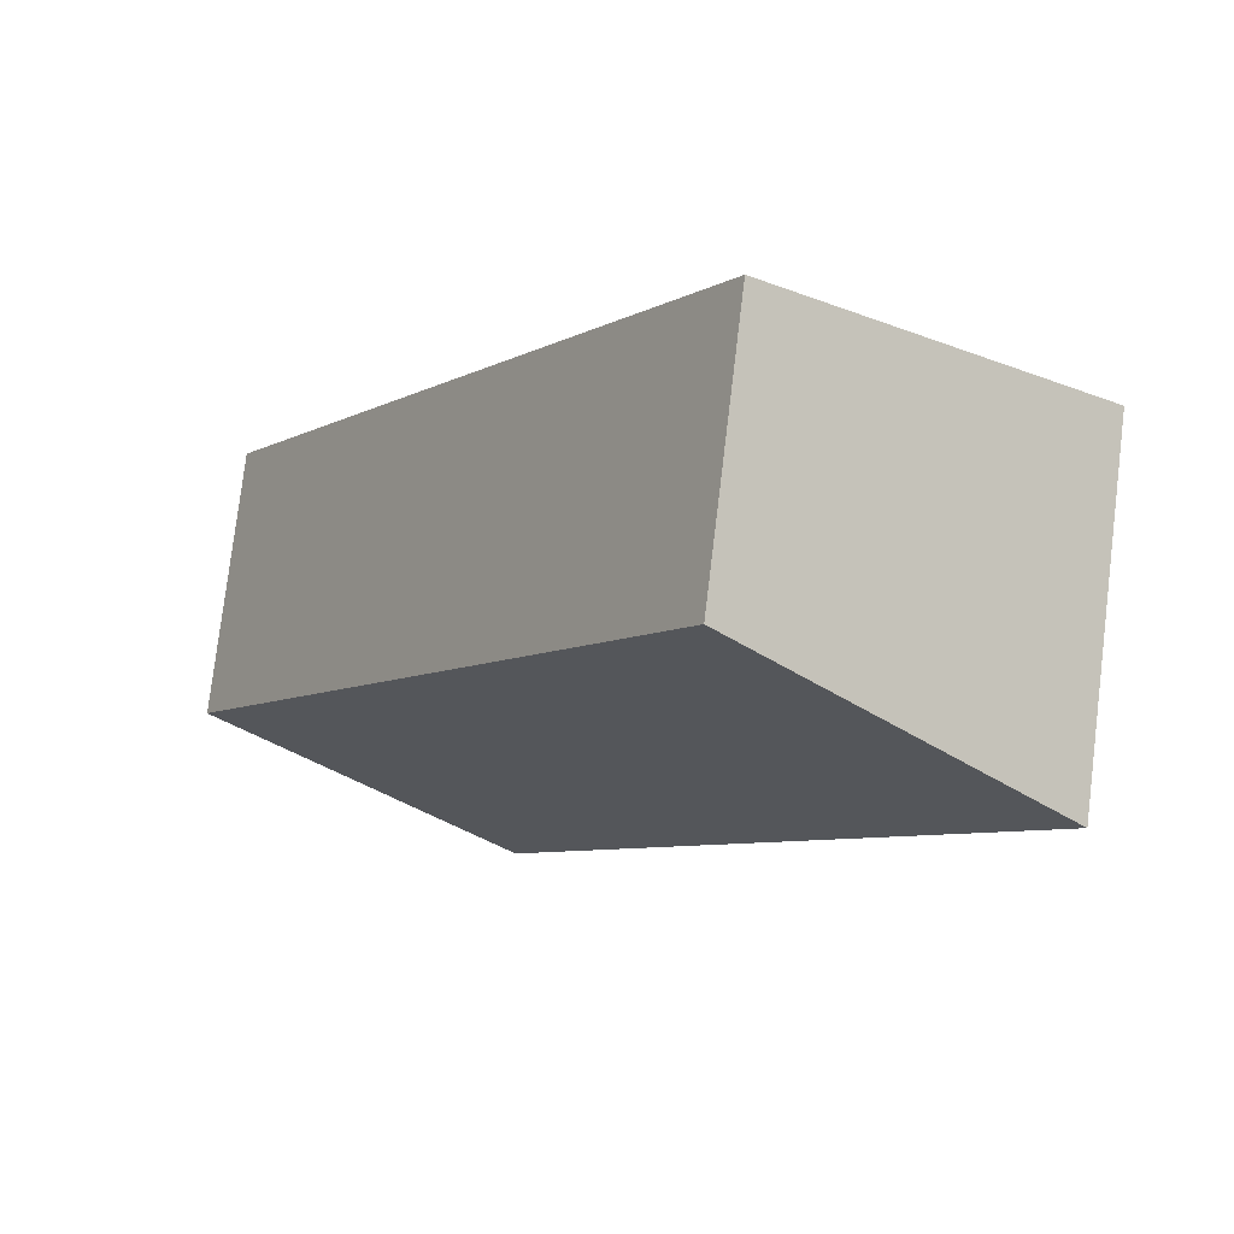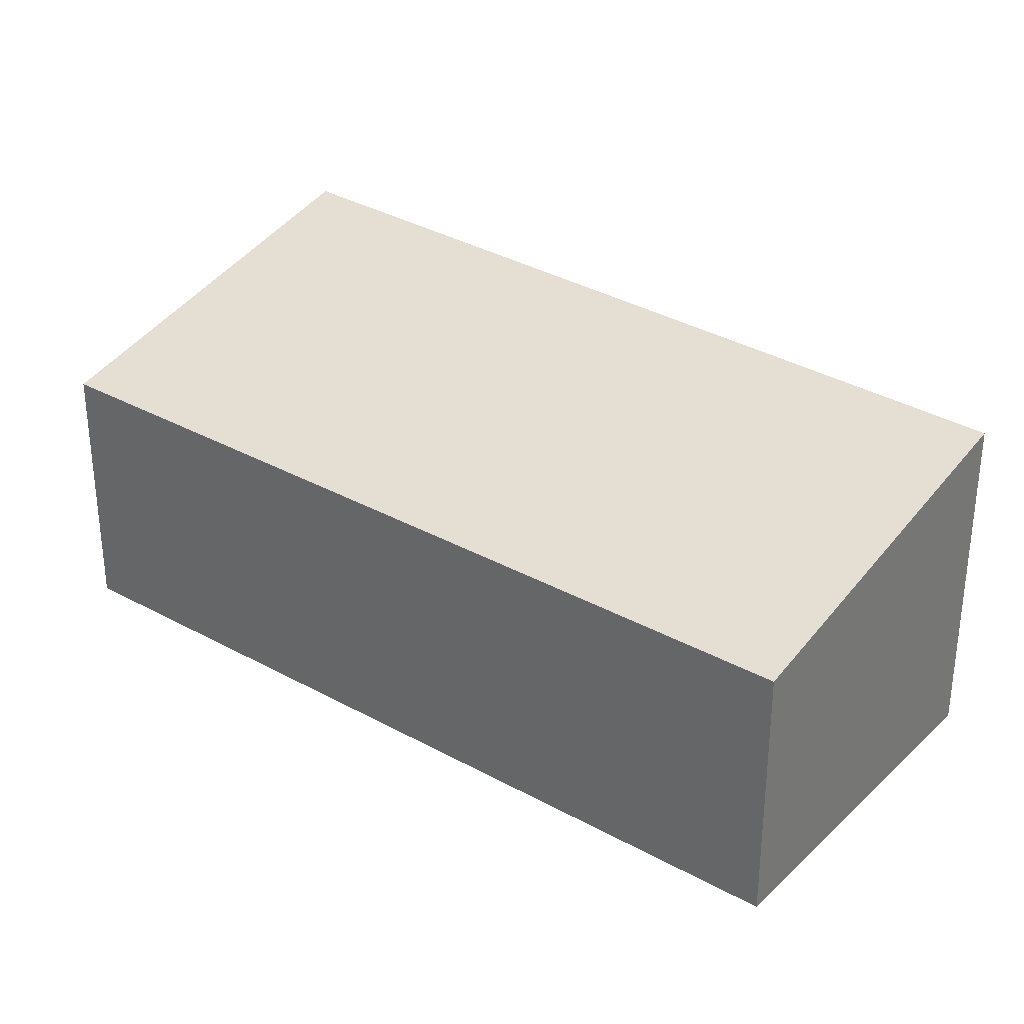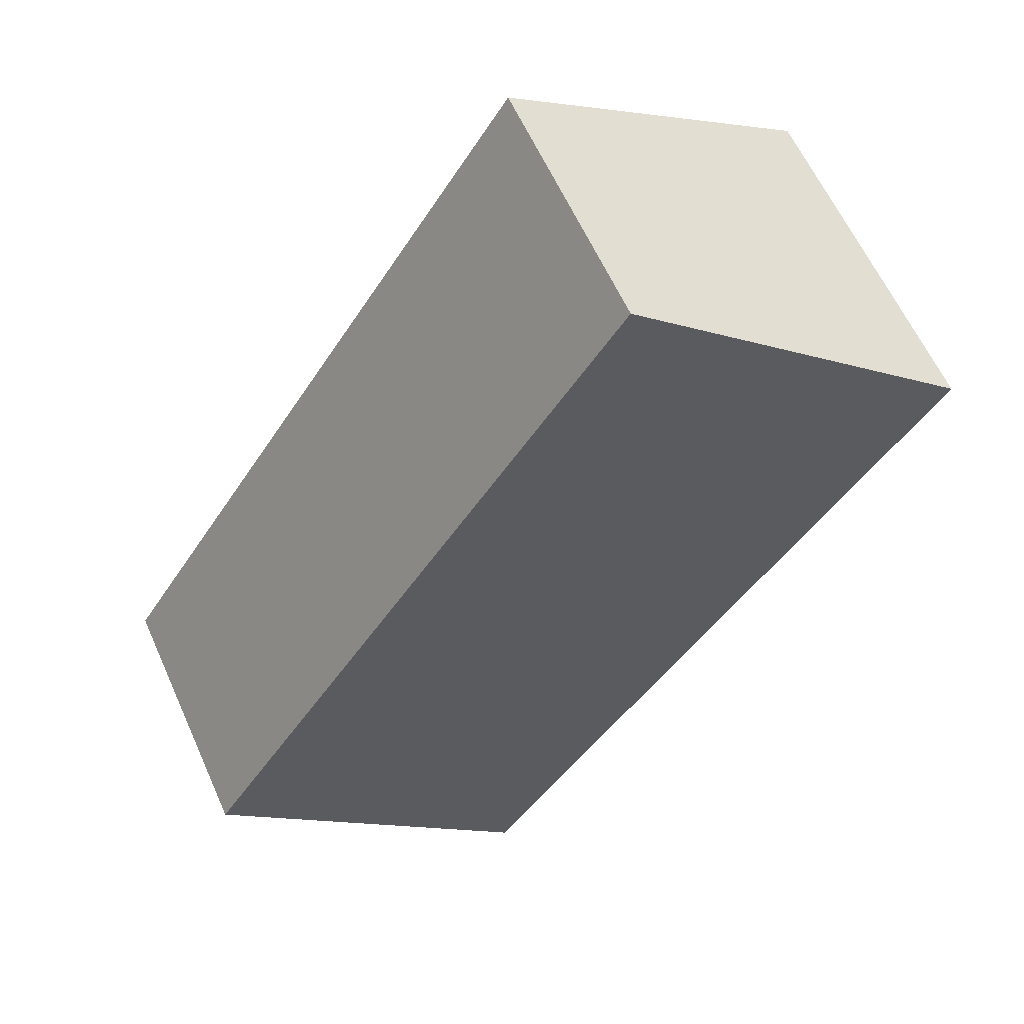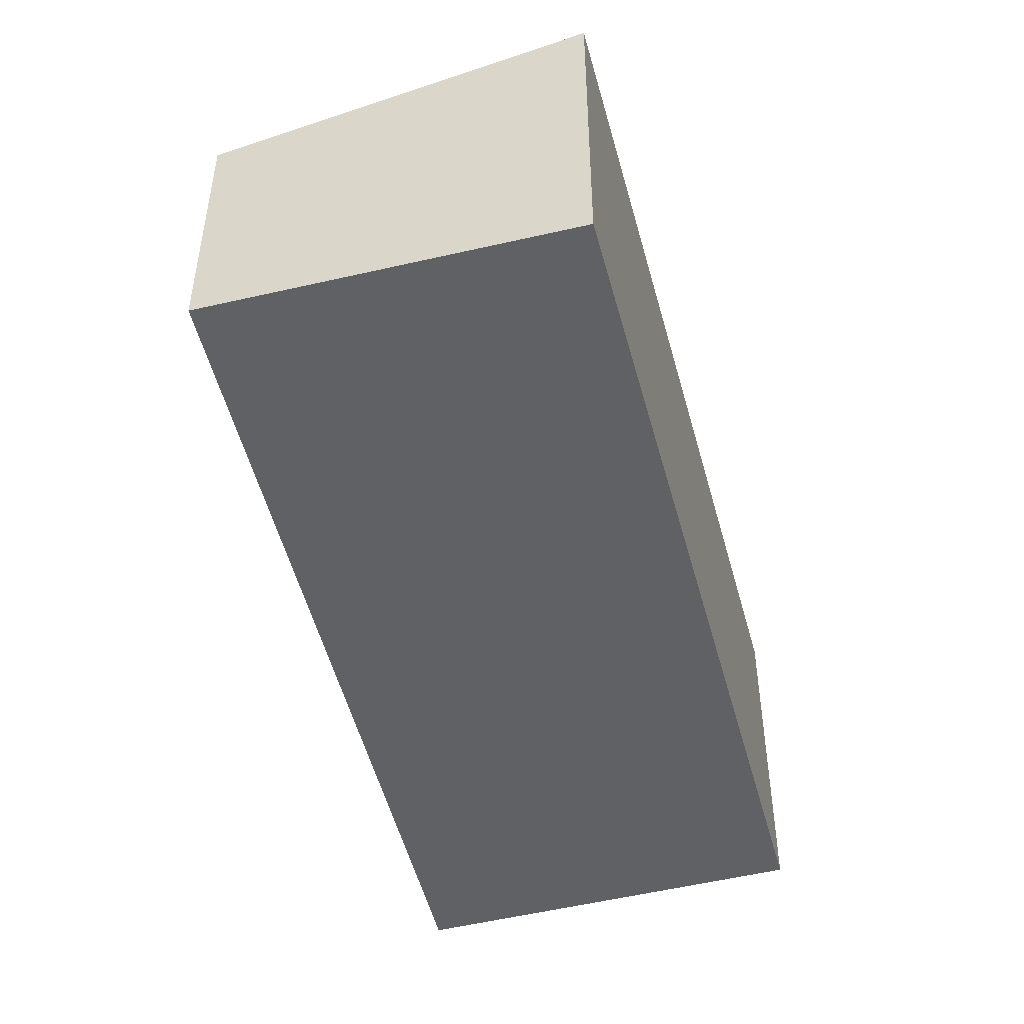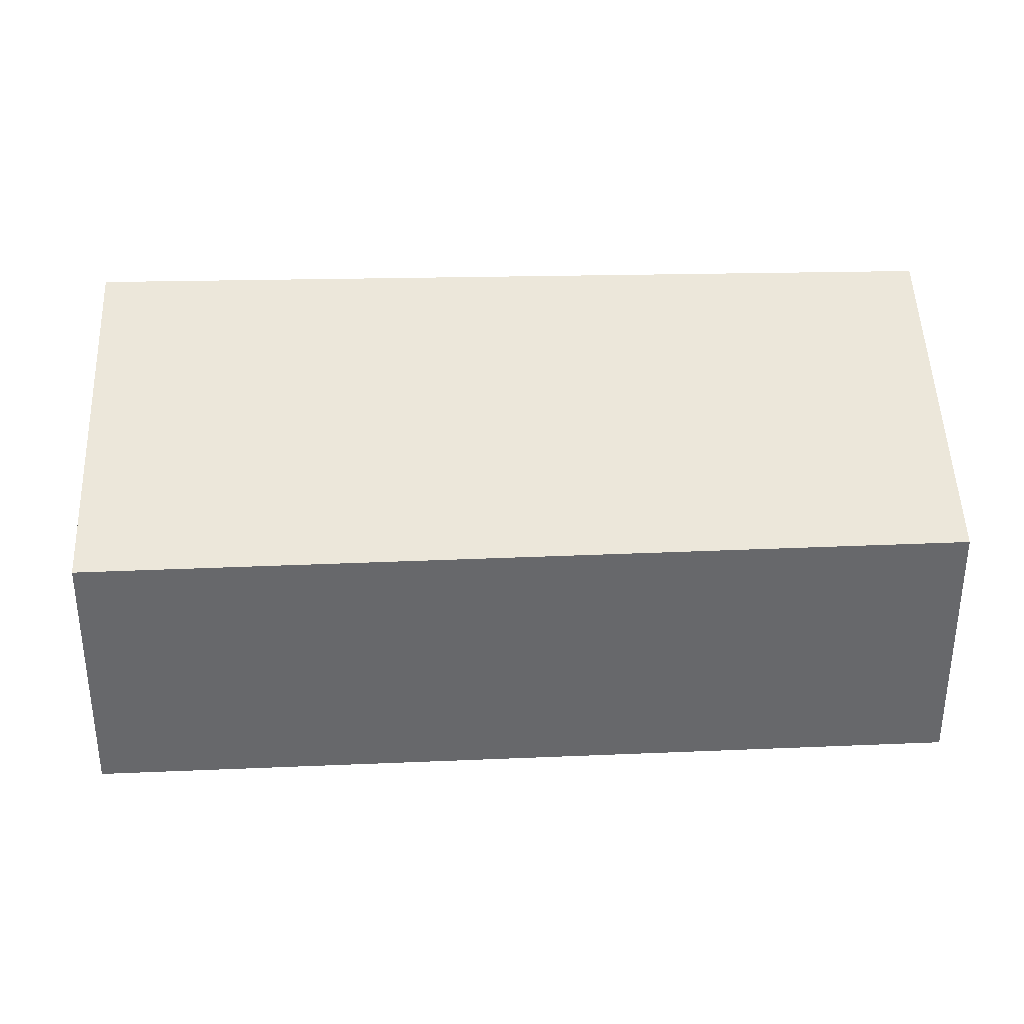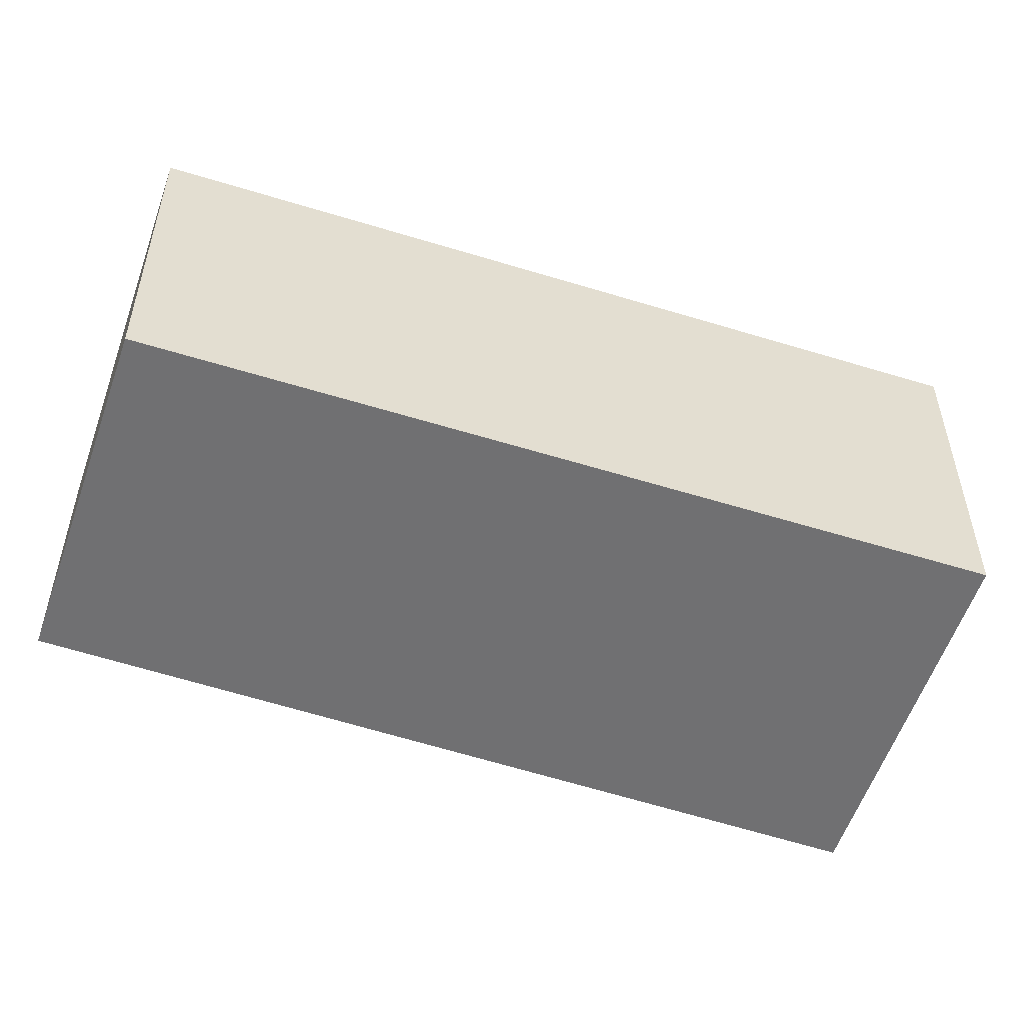
<metadata>
{"format":"obj","ext":"obj","renderer":"f3d","projection":"perspective","resolution":1024,"background":"white","views":[{"elev":78.5,"azim":-173.1,"up":"+Z"},{"elev":33.1,"azim":94.4,"up":"+Y"},{"elev":61.4,"azim":155.8,"up":"+Z"},{"elev":-50.4,"azim":160.9,"up":"+Y"},{"elev":37.7,"azim":54.0,"up":"+Y"},{"elev":-55.0,"azim":-142.3,"up":"+Y"}]}
</metadata>
<code>
v  6.415 4.585 -9.476
v  4.274 3.538 2.902
v  10.53 3.538 -6.77
v  0 4.637 2.839e-16
v  0 0 0
v  6.415 5.802e-16 -9.476
v  4.274 -1.777e-16 2.902
v  10.53 4.145e-16 -6.77
g defaultobject
f 1 2 3
f 2 1 4
f 1 5 4
f 5 1 6
f 5 2 4
f 2 5 7
f 7 3 2
f 3 7 8
f 3 6 1
f 6 3 8
f 6 7 5
f 7 6 8

</code>
